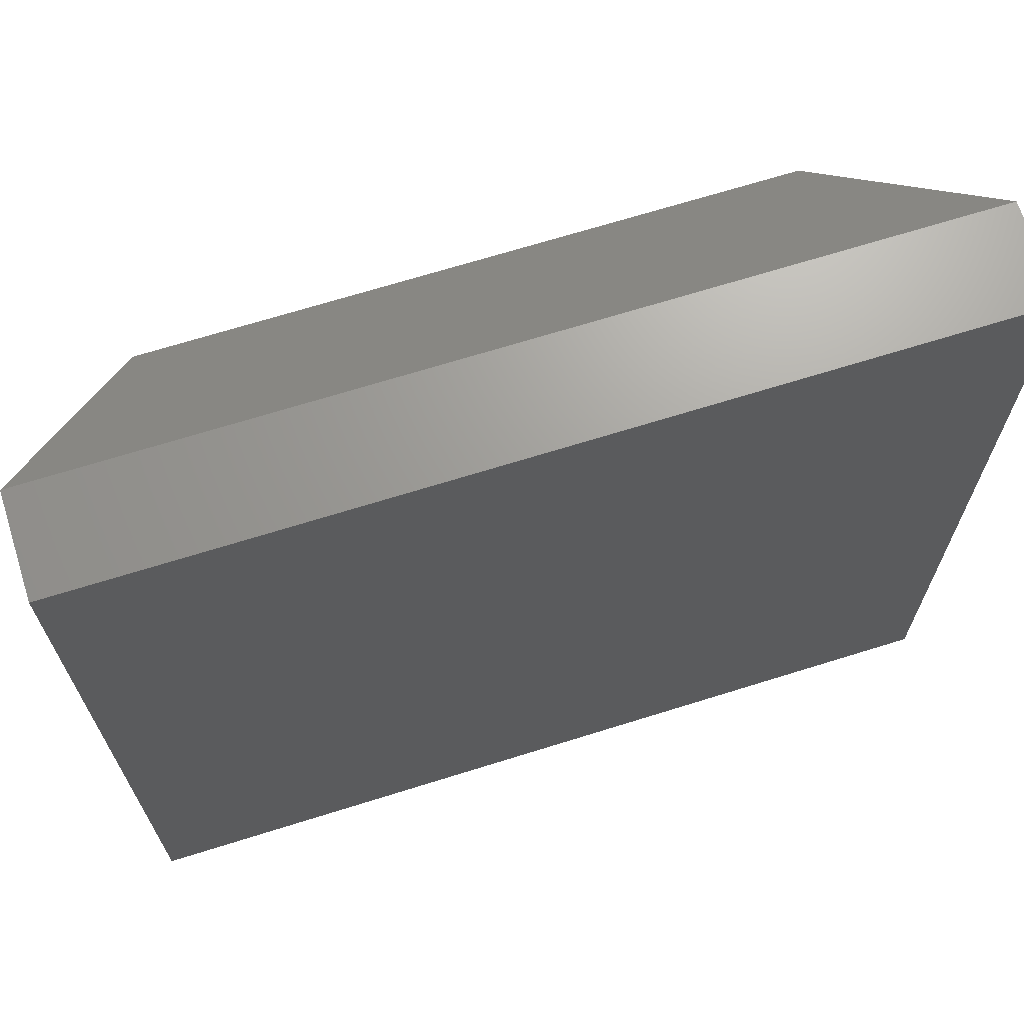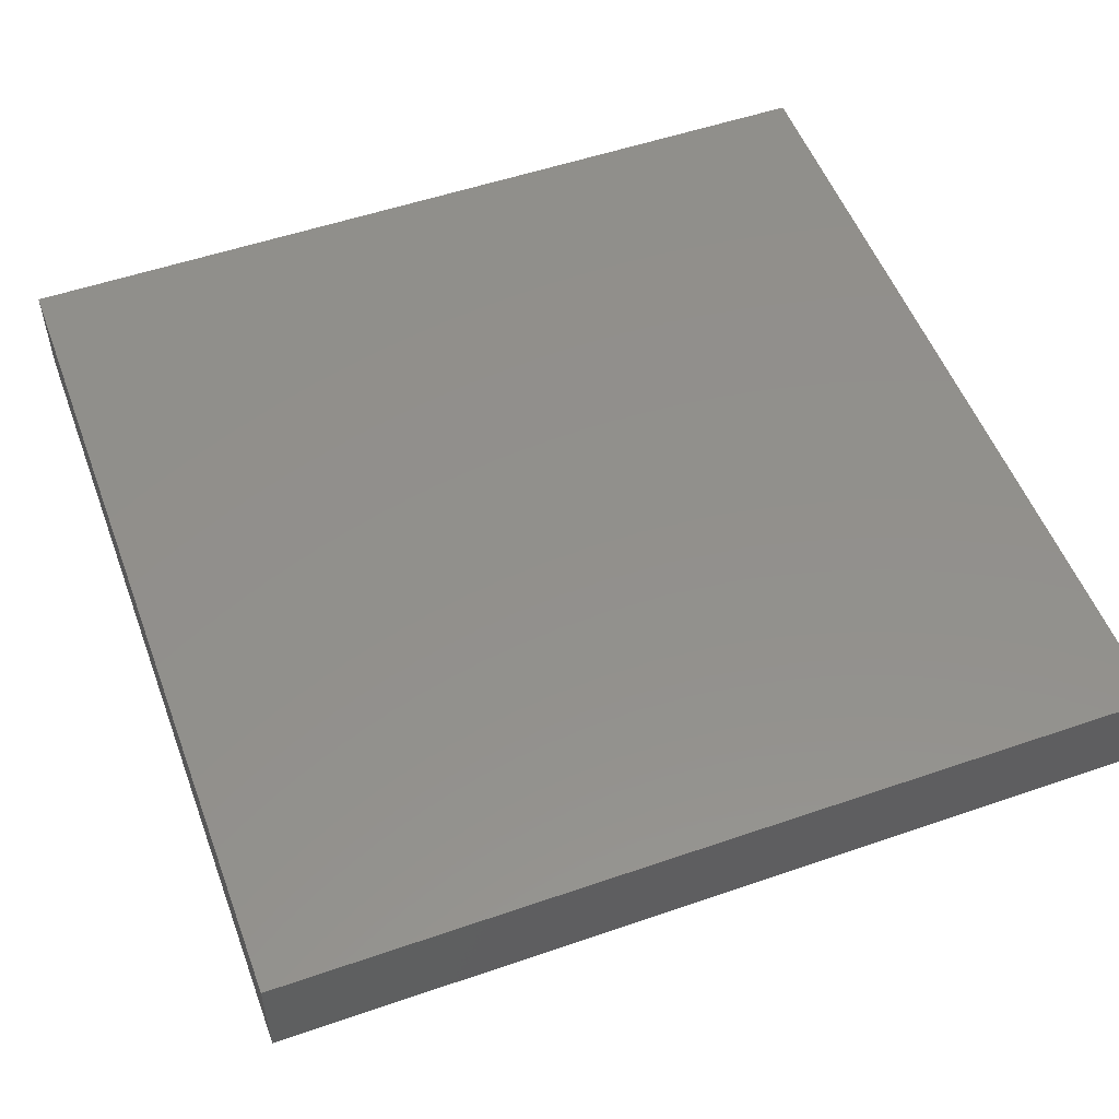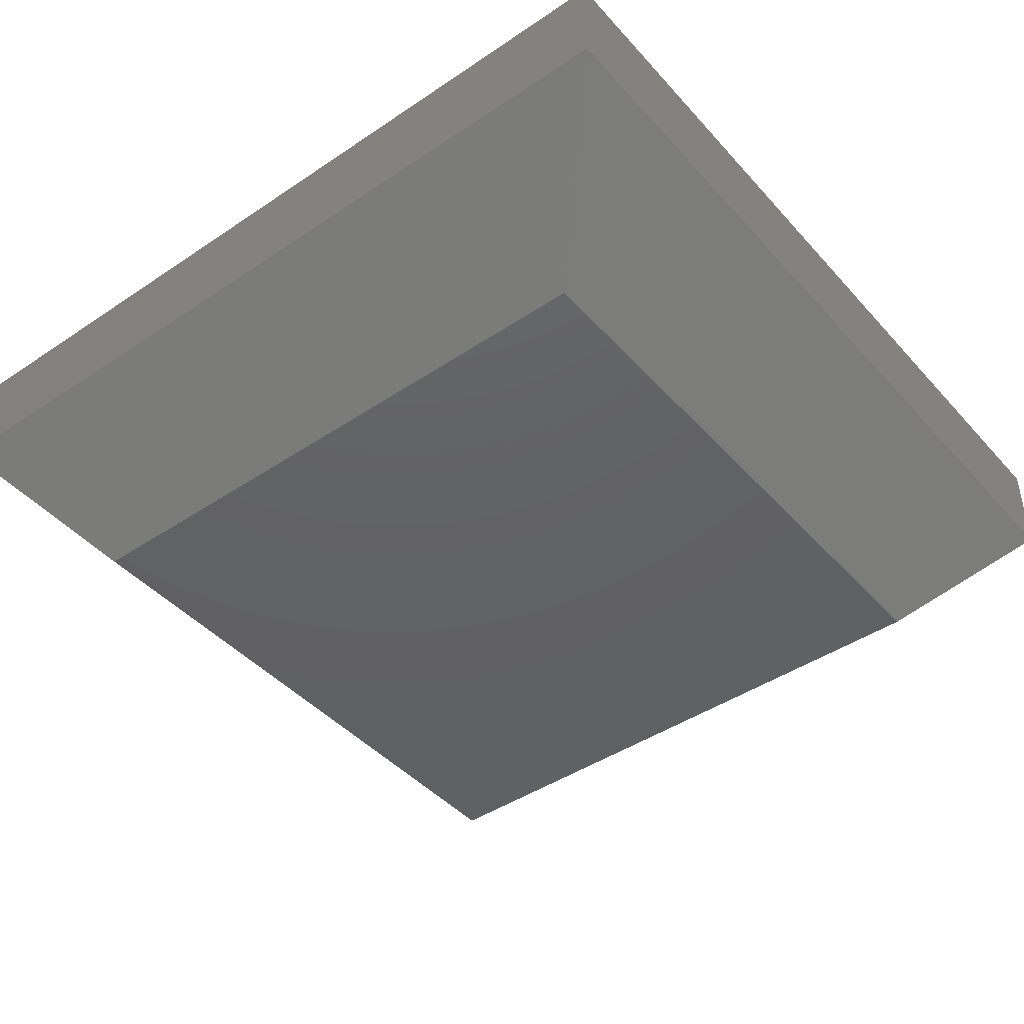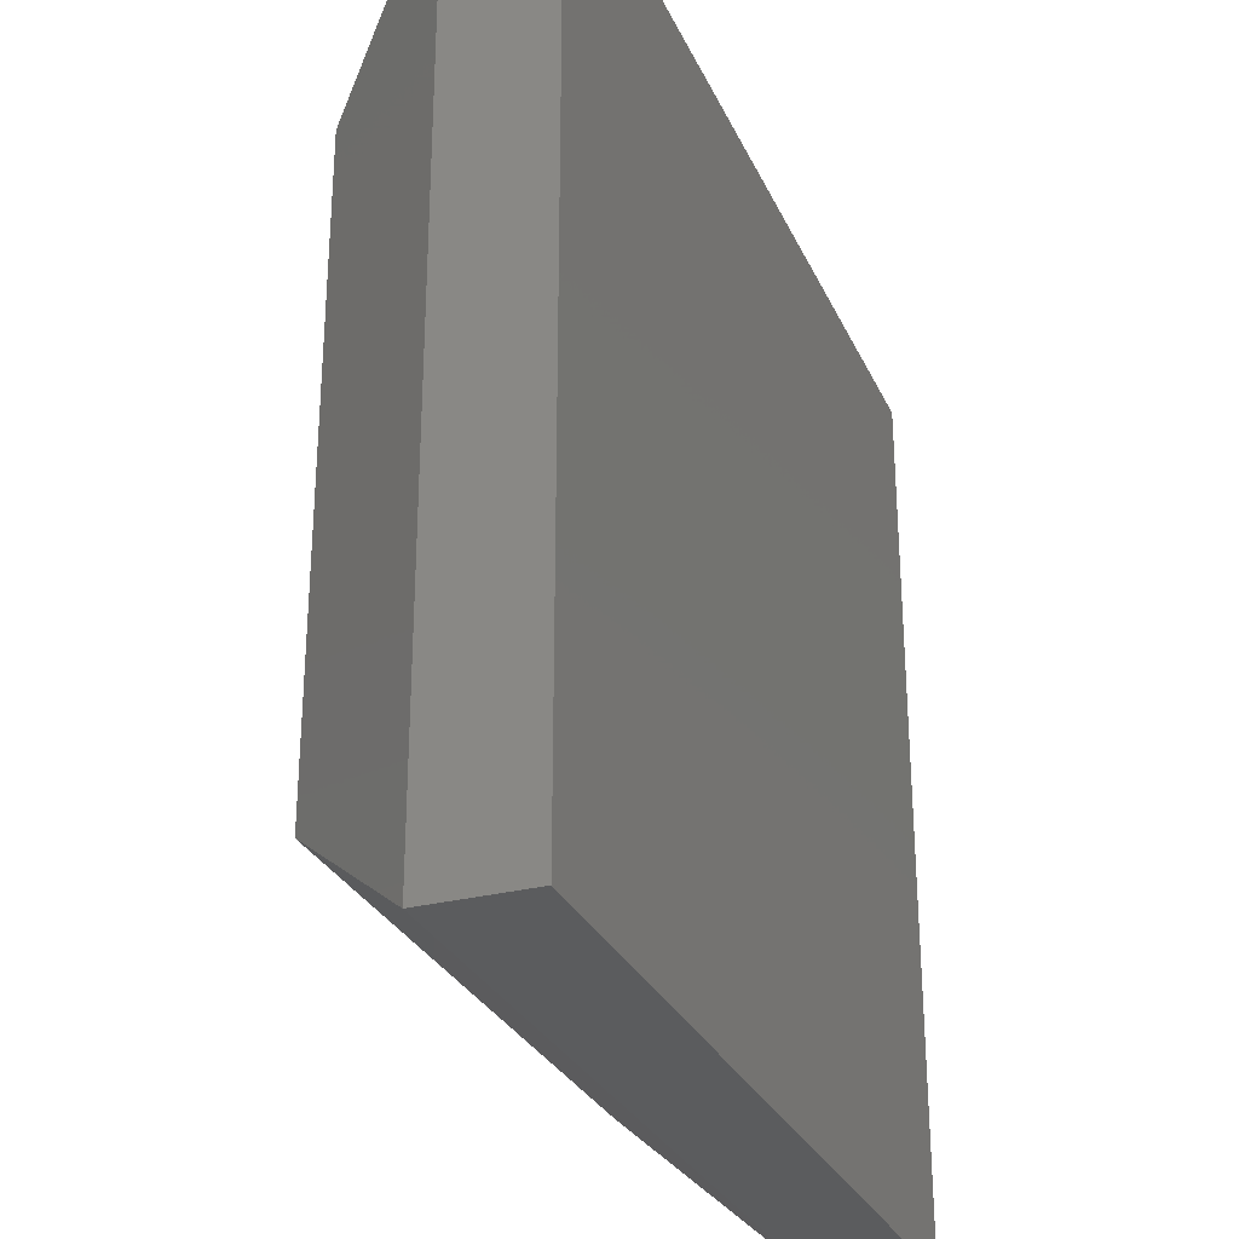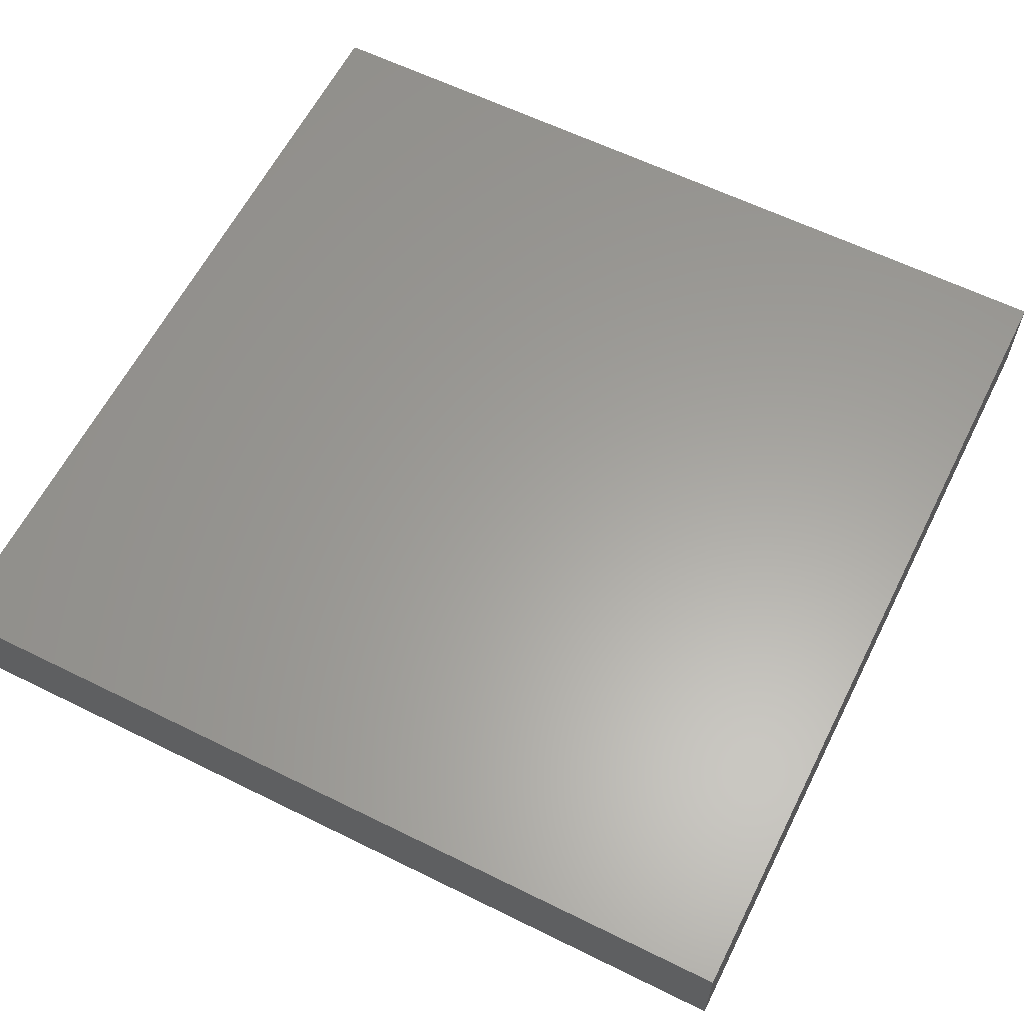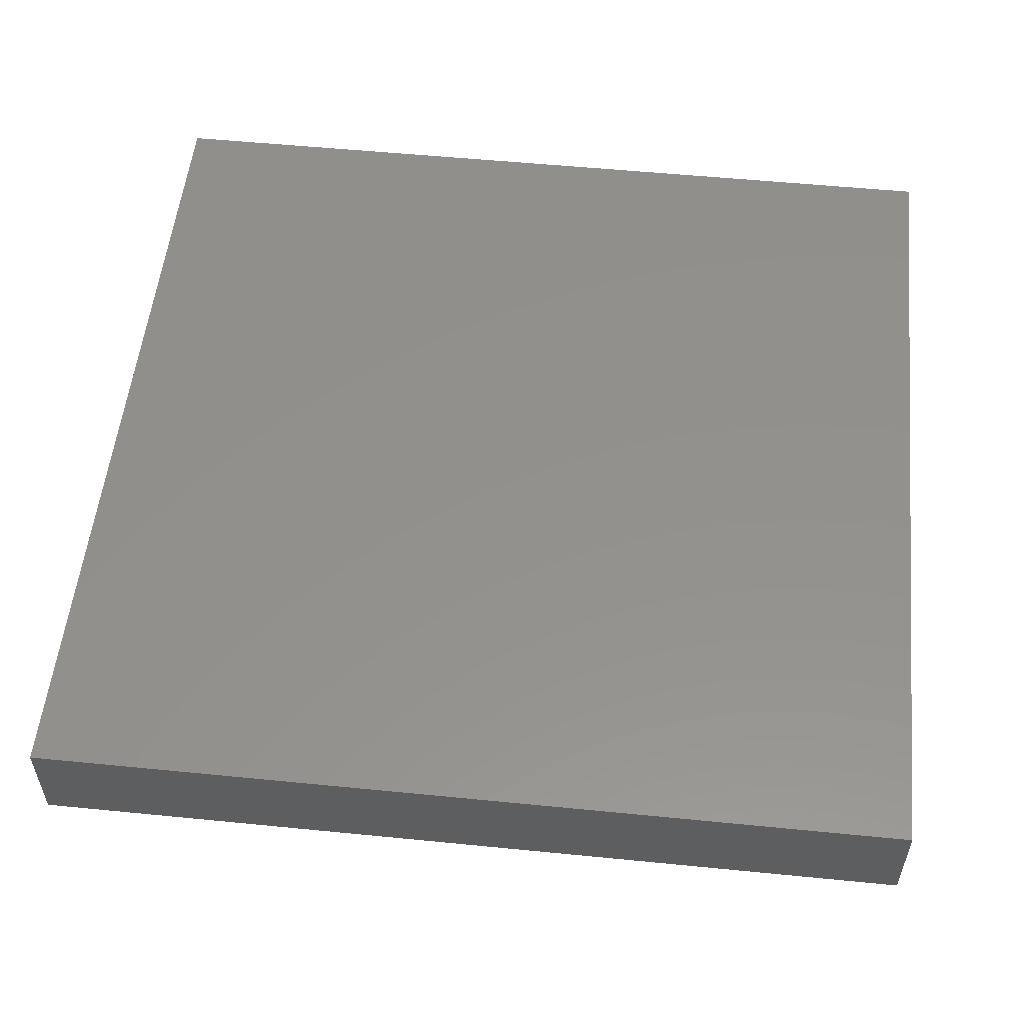
<metadata>
{"format":"stl","ext":"stl","renderer":"f3d","projection":"perspective","resolution":1024,"background":"white","views":[{"elev":68.6,"azim":-17.4,"up":"+Y"},{"elev":53.1,"azim":159.7,"up":"+Z"},{"elev":-43.6,"azim":-51.6,"up":"+Z"},{"elev":-29.0,"azim":-69.0,"up":"+Y"},{"elev":61.2,"azim":26.7,"up":"+Z"},{"elev":54.4,"azim":96.0,"up":"+Z"}]}
</metadata>
<code>
# stl→obj: 12 verts, 20 faces
v 0.1094 -0.6406 0
v 0.1094 -0.1094 0
v 0.6406 -0.6406 0
v 0.6406 -0.1094 0
v 0 0 0.2109
v 0 0 0.125
v 0 -0.75 0.2109
v 2.776e-17 -0.75 0.125
v 0.75 0 0.2109
v 0.75 0 0.125
v 0.75 -0.75 0.2109
v 0.75 -0.75 0.125
f 1 2 3
f 3 2 4
f 5 6 7
f 7 6 8
f 9 10 5
f 5 10 6
f 11 12 9
f 9 12 10
f 7 8 11
f 11 8 12
f 10 4 6
f 6 4 2
f 12 3 10
f 10 3 4
f 8 1 12
f 12 1 3
f 6 2 8
f 8 2 1
f 7 11 5
f 5 11 9

</code>
